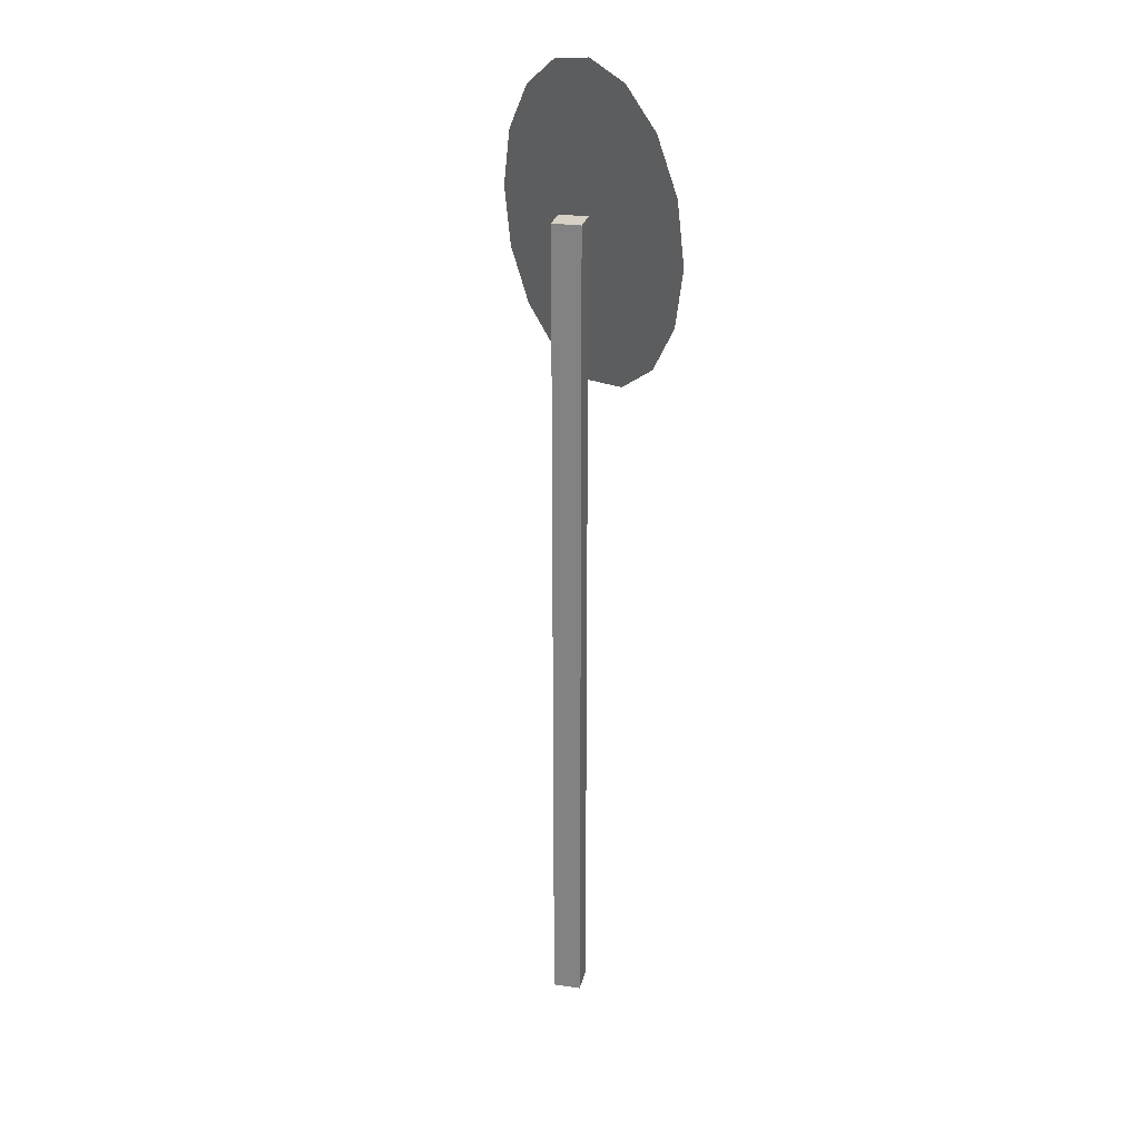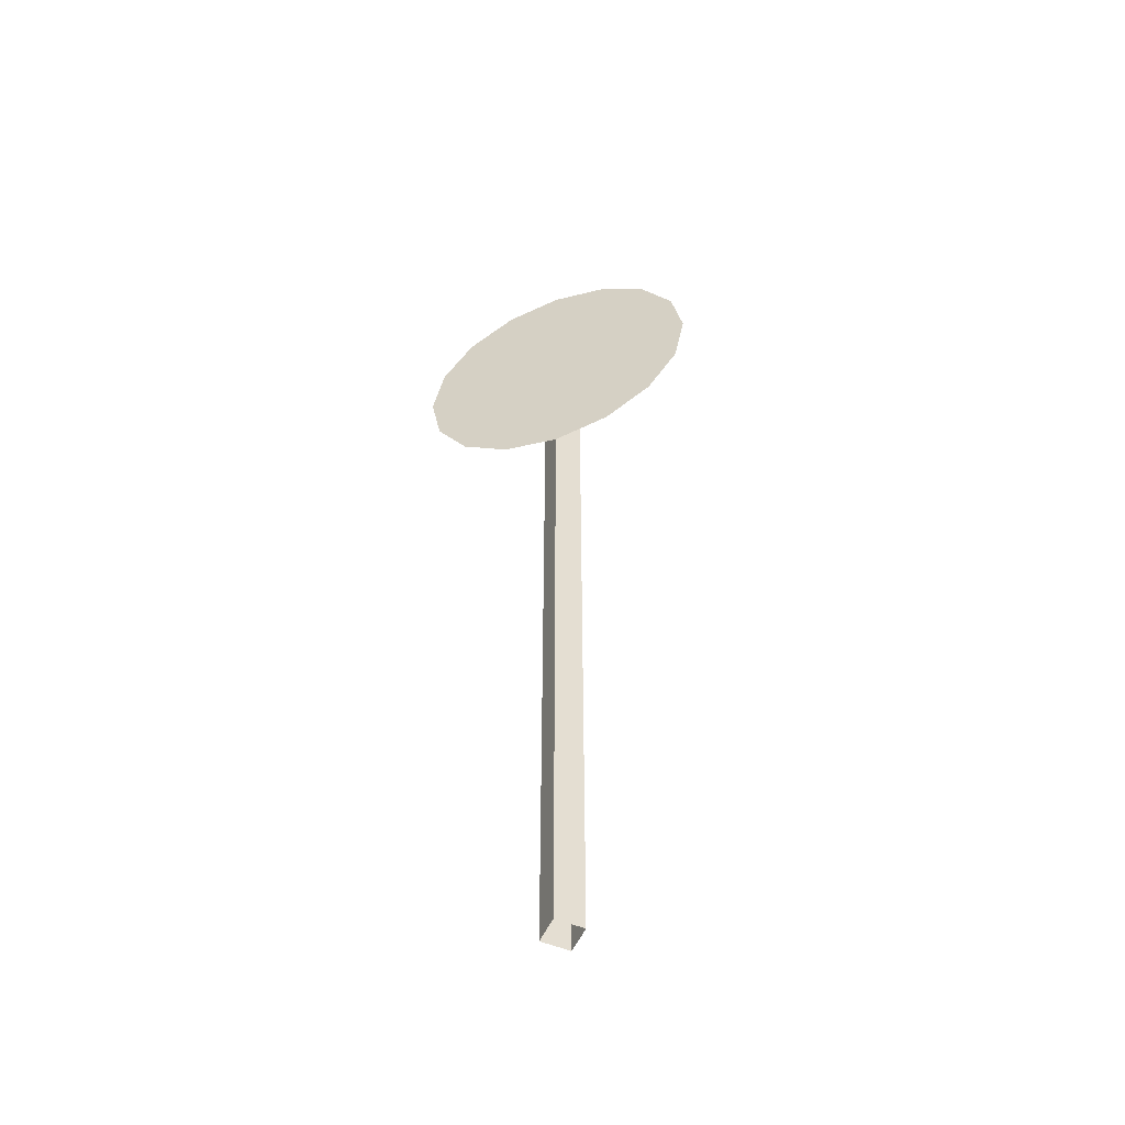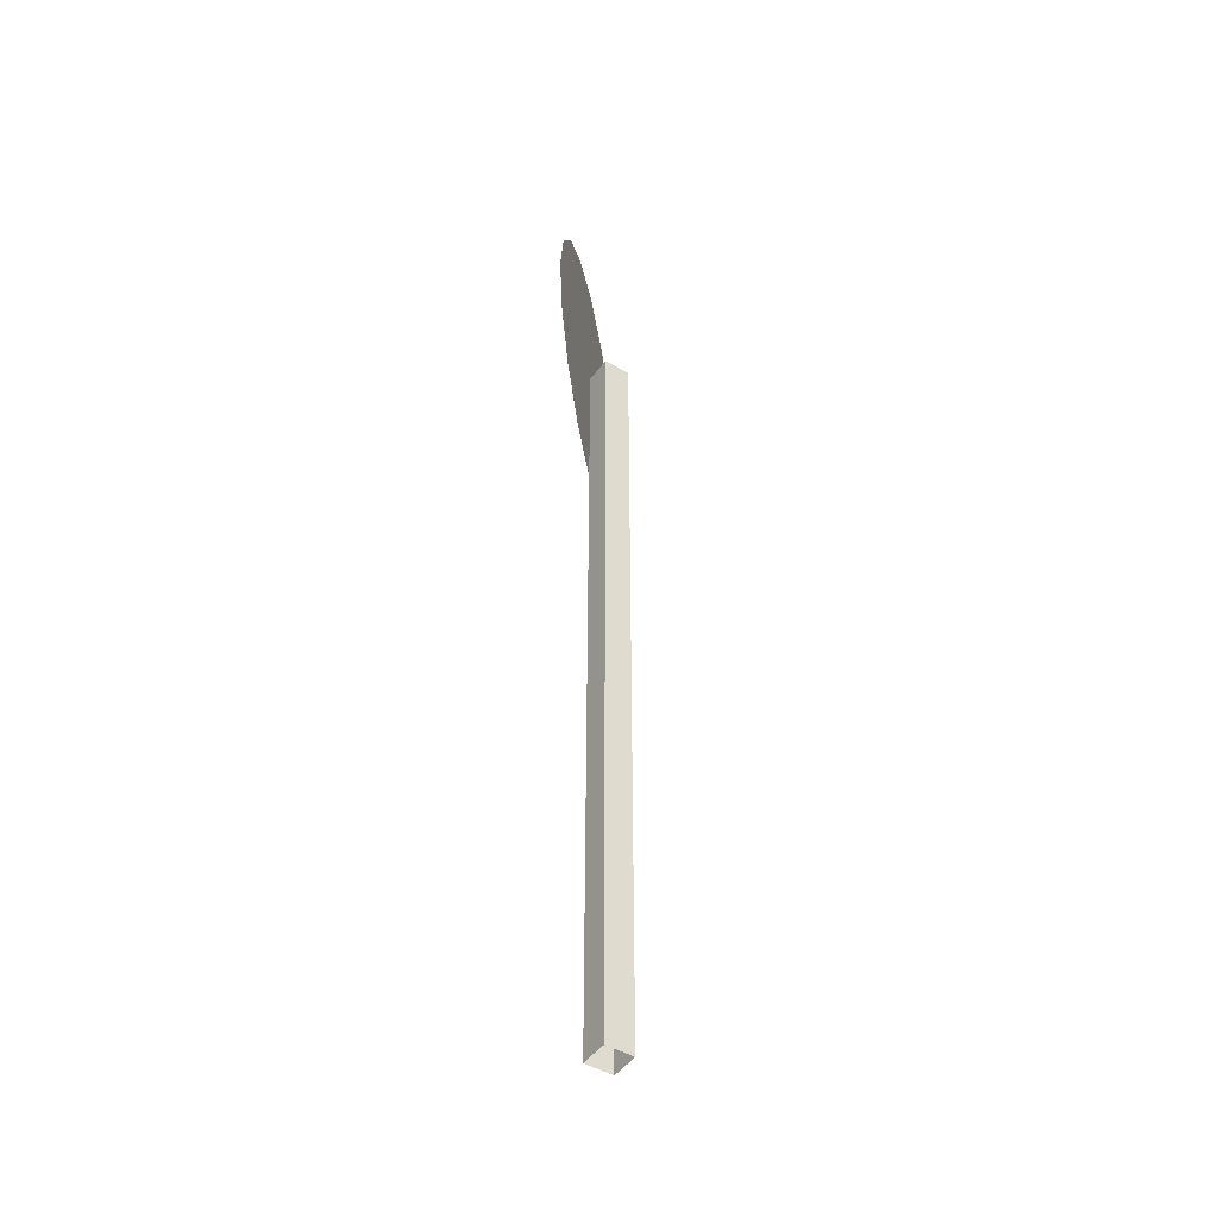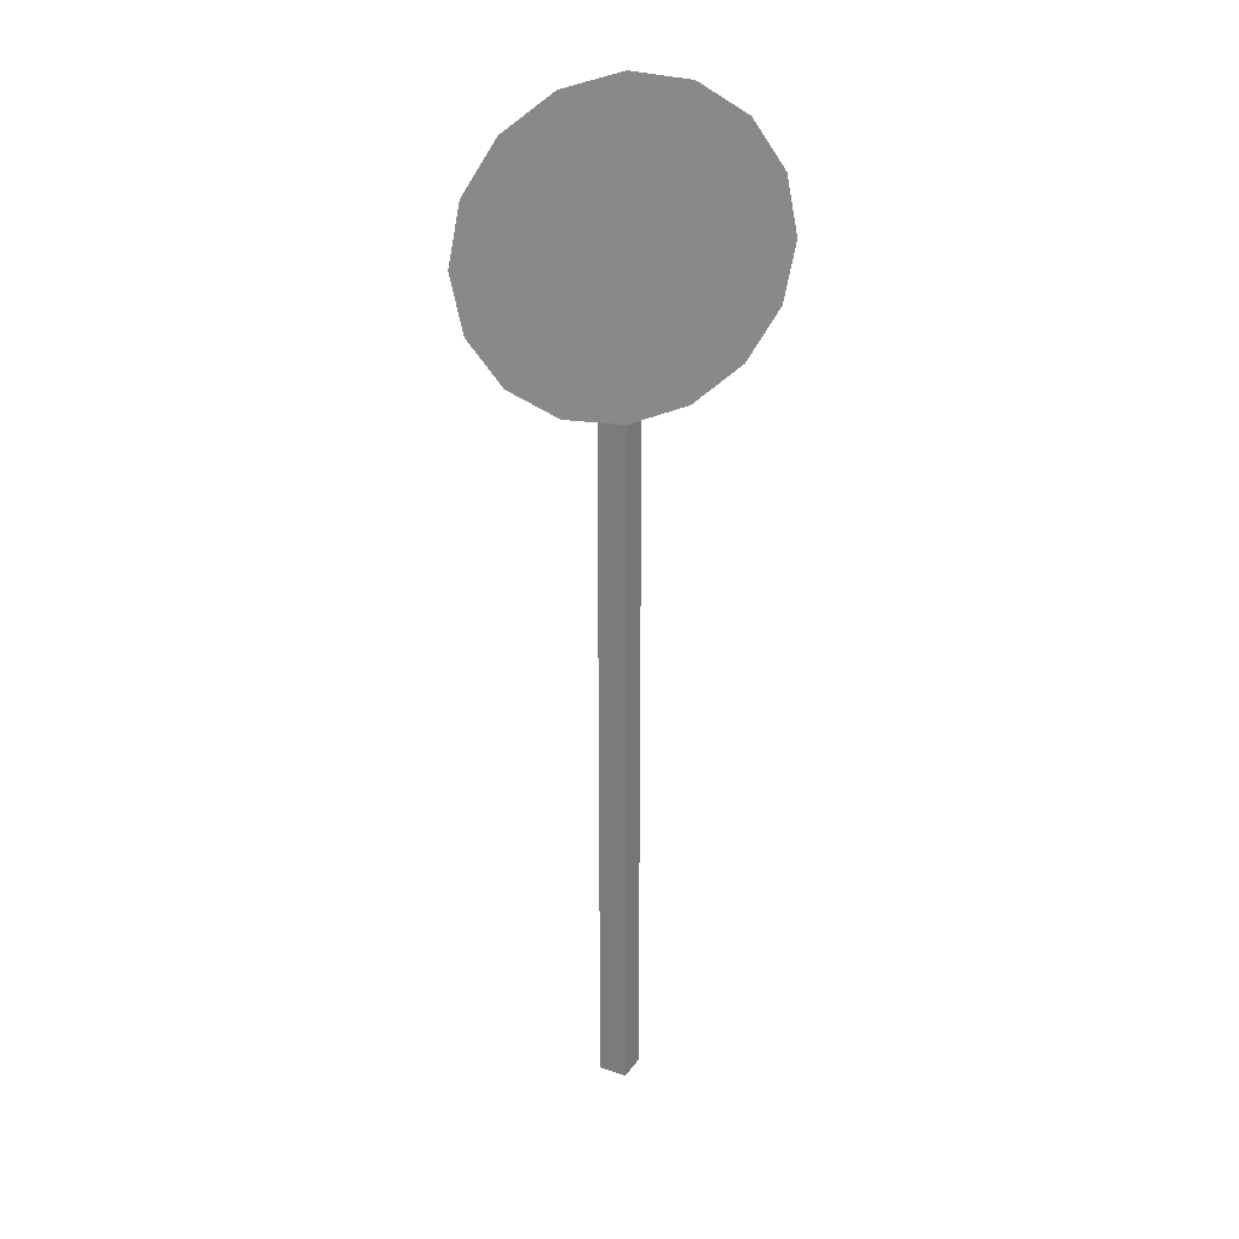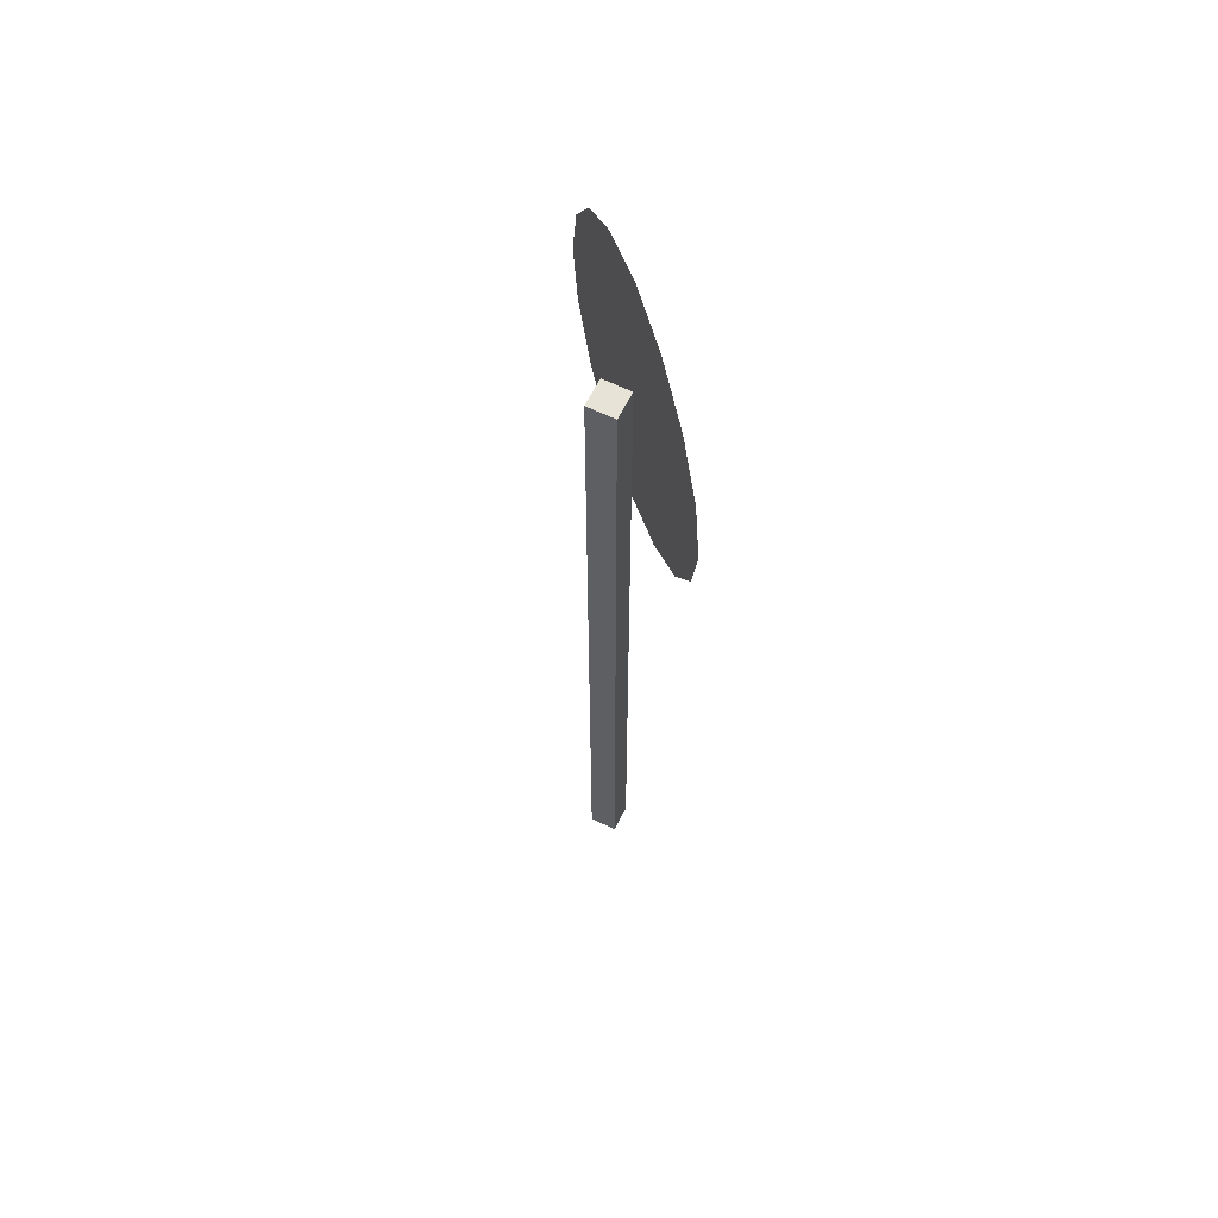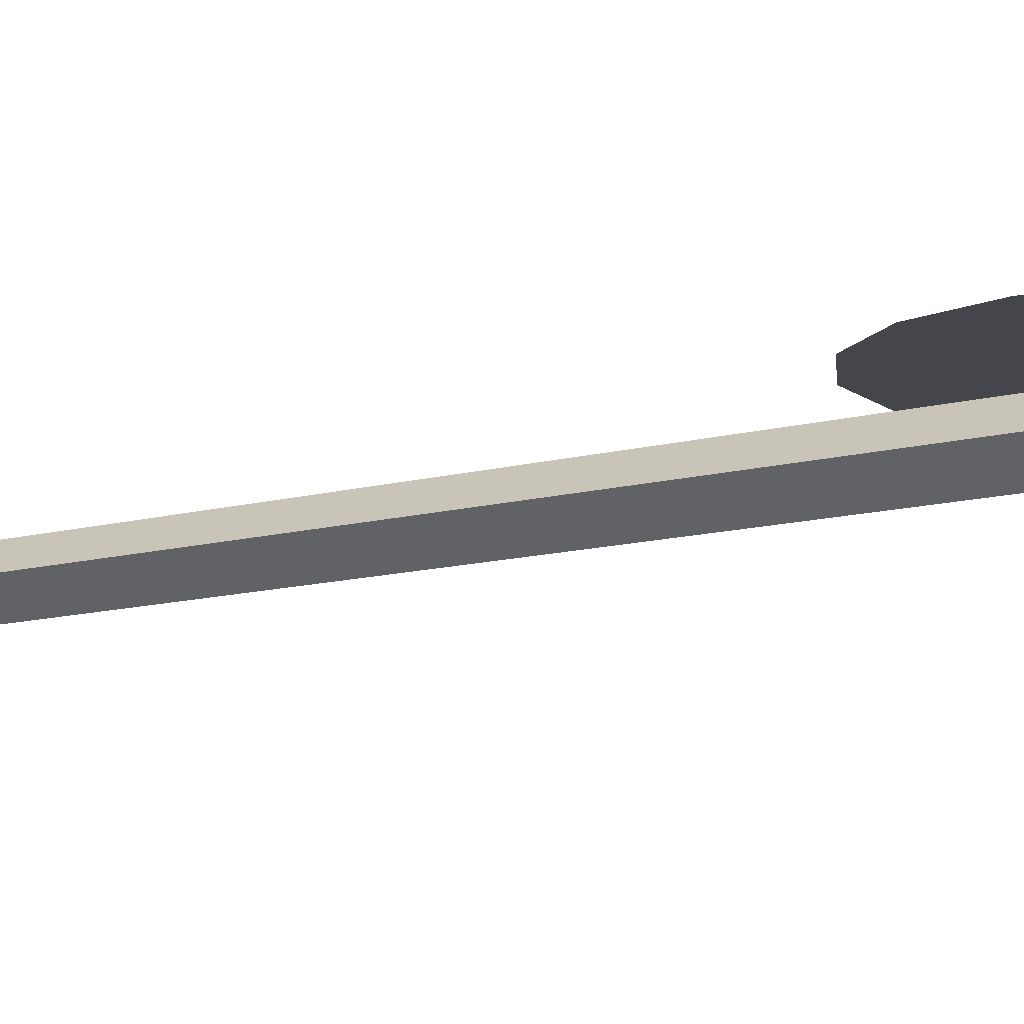
<metadata>
{"format":"obj","ext":"obj","renderer":"f3d","projection":"perspective","resolution":1024,"background":"white","views":[{"elev":26.6,"azim":-122.2,"up":"+Y"},{"elev":-53.4,"azim":21.1,"up":"+Y"},{"elev":-47.0,"azim":100.9,"up":"+Y"},{"elev":26.5,"azim":-17.1,"up":"+Y"},{"elev":62.6,"azim":-108.6,"up":"+Y"},{"elev":-10.0,"azim":128.1,"up":"+Z"}]}
</metadata>
<code>
o Cylinder.001
v 0.3167 2.79 0.06032
v 0.4138 2.645 0.06032
v 0.4138 2.302 0.06032
v 0.3167 2.157 0.06032
v -0.1714 2.06 0.06032
v -0.3167 2.157 0.06032
v -0.4138 2.302 0.06032
v -0.4138 2.645 0.06032
v -0.05947 -0.02896 0.000853
v -0.05947 2.495 0.000853
v -0 2.495 -0.05862
v -0 -0.02896 -0.05862
v 0.05947 2.495 0.000853
v 0.05947 -0.02896 0.000853
v -0 2.495 0.06032
v -0 -0.02896 0.06032
v -0 2.849 0.06032
v 0.3754 2.474 0.06032
v 0.3468 2.33 0.06032
v 0.2655 2.208 0.06032
v 0.1437 2.127 0.06032
v 0 2.098 0.06032
v -0.1437 2.127 0.06032
v -0.2655 2.208 0.06032
v -0.3468 2.33 0.06032
v -0.3754 2.474 0.06032
v 0 2.921 0.06032
v 0.1714 2.887 0.06032
v 0.4479 2.474 0.06032
v 0.1714 2.06 0.06032
v 0 2.026 0.06032
v -0.4479 2.474 0.06032
v -0.3167 2.79 0.06032
v -0.1714 2.887 0.06032
v 0.1437 2.82 0.06032
v 0.2655 2.739 0.06032
v 0.3468 2.617 0.06032
v -0.3468 2.617 0.06032
v -0.2655 2.739 0.06032
v -0.1437 2.82 0.06032
v -0.1693 2.639 0.06125
v -0.2339 2.639 0.06125
v -0.1693 2.519 0.06125
v -0.2339 2.519 0.06125
v 0.01843 2.328 0.06125
v 0.08307 2.328 0.06125
v 0.01843 2.639 0.06125
v 0.08307 2.639 0.06125
v 0.177 2.328 0.06125
v 0.2417 2.328 0.06125
v 0.177 2.639 0.06125
v 0.2417 2.639 0.06125
v 0.01843 2.706 0.06125
v 0.08307 2.706 0.06125
v 0.177 2.706 0.06125
v 0.2417 2.706 0.06125
v 0.01843 2.262 0.06125
v 0.08307 2.262 0.06125
v 0.177 2.262 0.06125
v 0.2417 2.262 0.06125
v -0.0753 2.519 0.06125
v -0.01066 2.519 0.06125
v -0.0753 2.639 0.06125
v -0.01066 2.639 0.06125
v -0.2339 2.706 0.06125
v -0.1693 2.706 0.06125
v -0.0753 2.706 0.06125
v -0.01066 2.706 0.06125
v -0.2339 2.453 0.06125
v -0.1693 2.453 0.06125
v -0.0753 2.453 0.06125
v -0.01066 2.453 0.06125
v -0.2339 2.324 0.06125
v -0.1693 2.324 0.06125
v -0.2339 2.263 0.06125
v -0.1693 2.263 0.06125
v -0.07564 2.324 0.06125
v -0.07564 2.263 0.06125
v -0.009691 2.324 0.06125
v -0.009691 2.263 0.06125
f 9 10 11 12
f 12 11 13 14
f 14 13 15 16
f 16 15 10 9
f 15 10 11 13
f 28 1 2 29 3 4 30 31 5 6 7 32 8 33 34 27
f 35 17 40 39 38 26 25 24 23 22 21 20 19 18 37 36
f 17 35 28 27
f 35 36 1 28
f 36 37 2 1
f 37 18 29 2
f 18 19 3 29
f 19 20 4 3
f 20 21 30 4
f 21 22 31 30
f 22 23 5 31
f 23 24 6 5
f 24 25 7 6
f 25 26 32 7
f 26 38 8 32
f 38 39 33 8
f 40 17 27 34
f 39 40 34 33
f 43 44 69 70 71 61
f 45 46 48 47
f 49 50 52 51
f 51 52 56 55
f 47 48 54 53
f 55 54 48 51
f 50 49 59 60
f 46 45 57 58
f 49 46 58 59
f 61 62 64 63
f 63 64 68 67
f 62 61 71 72
f 74 73 75 76 78 77
f 42 41 63 67 66 65
f 77 78 80 79
f 71 77 79 72

</code>
